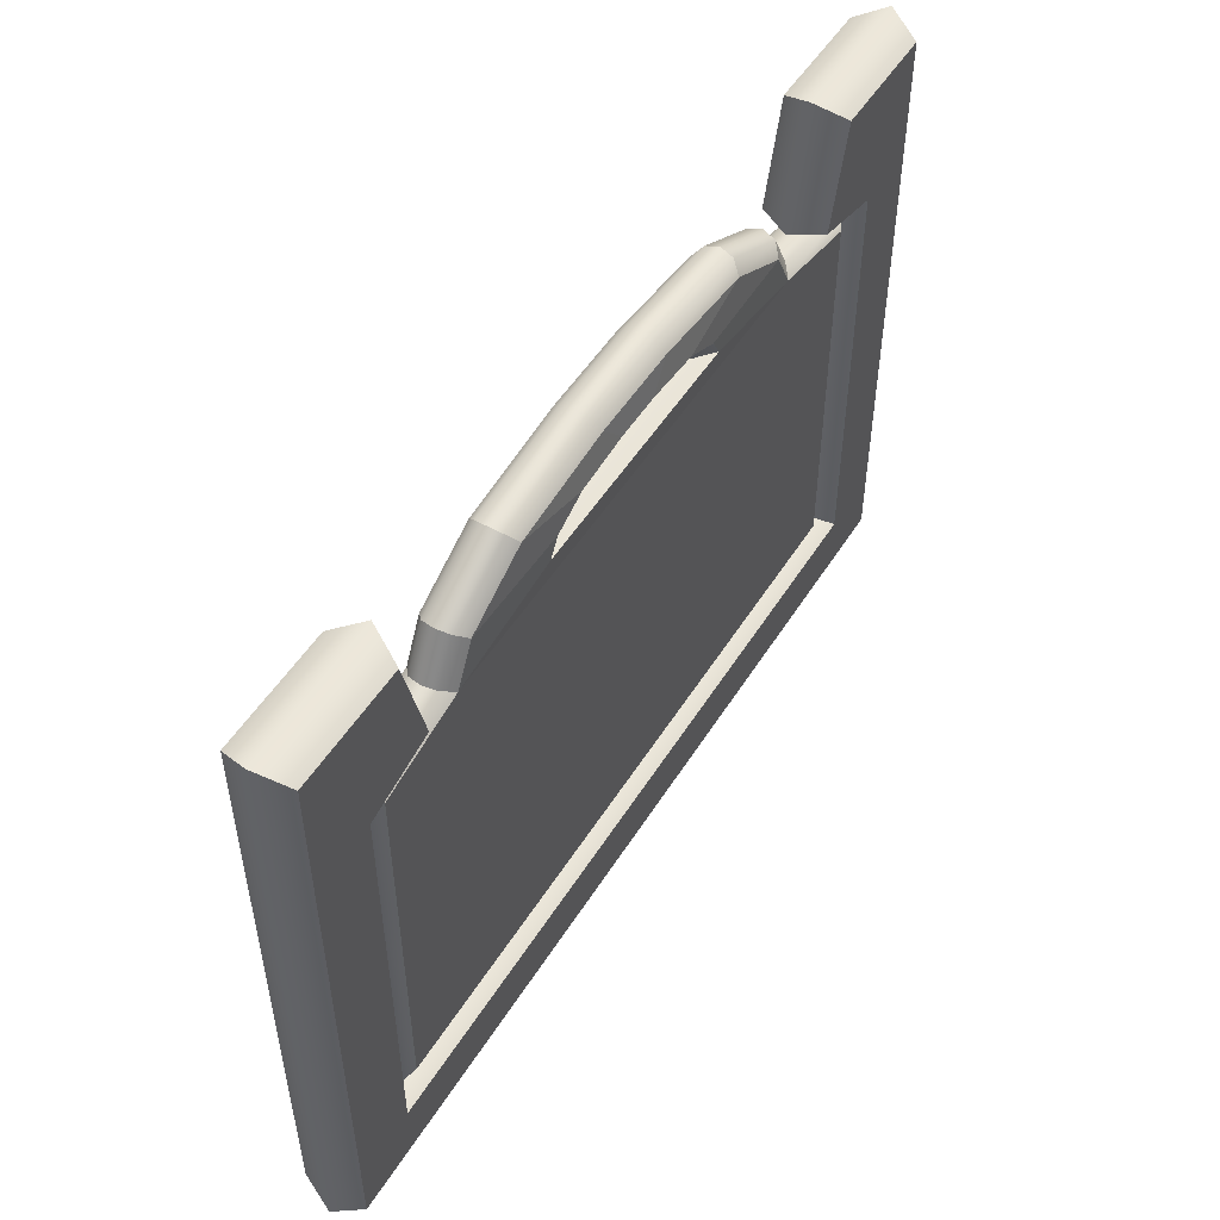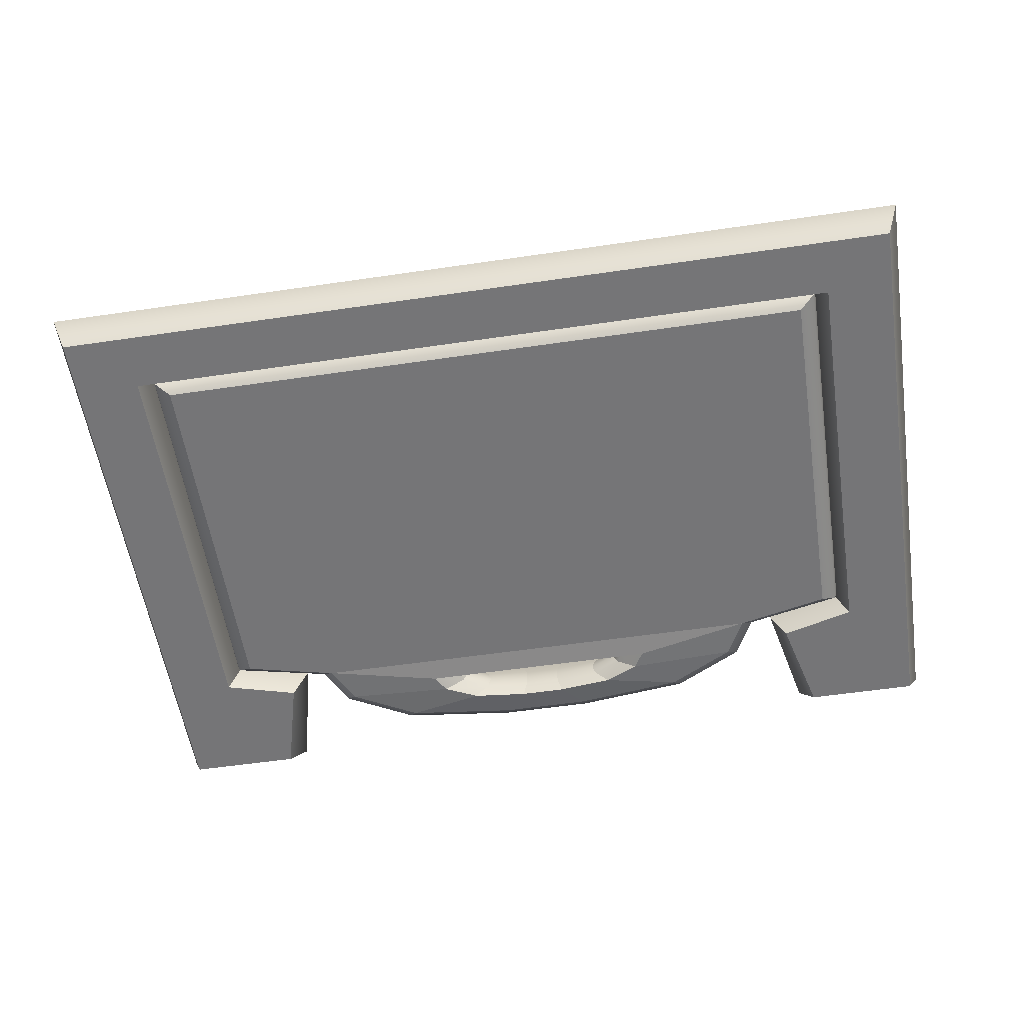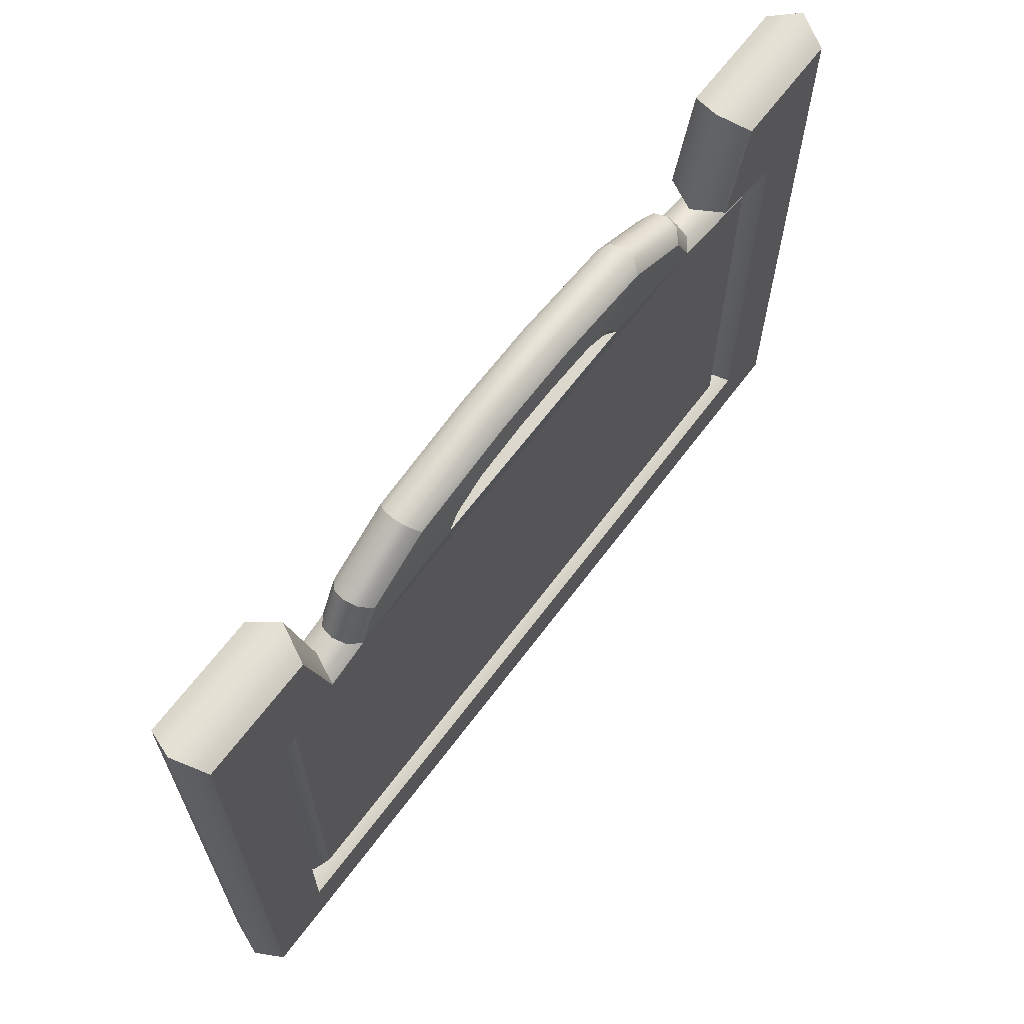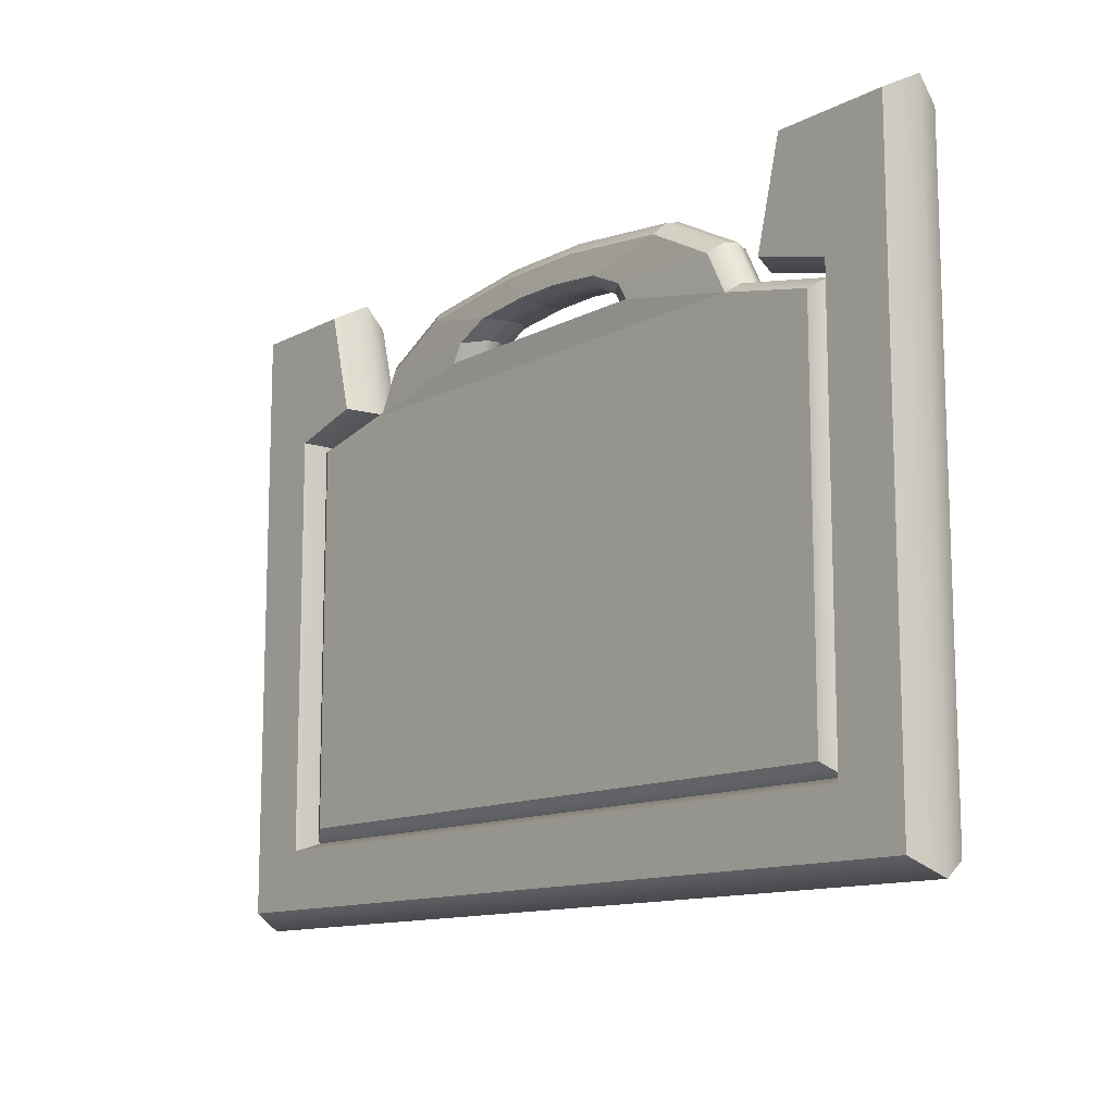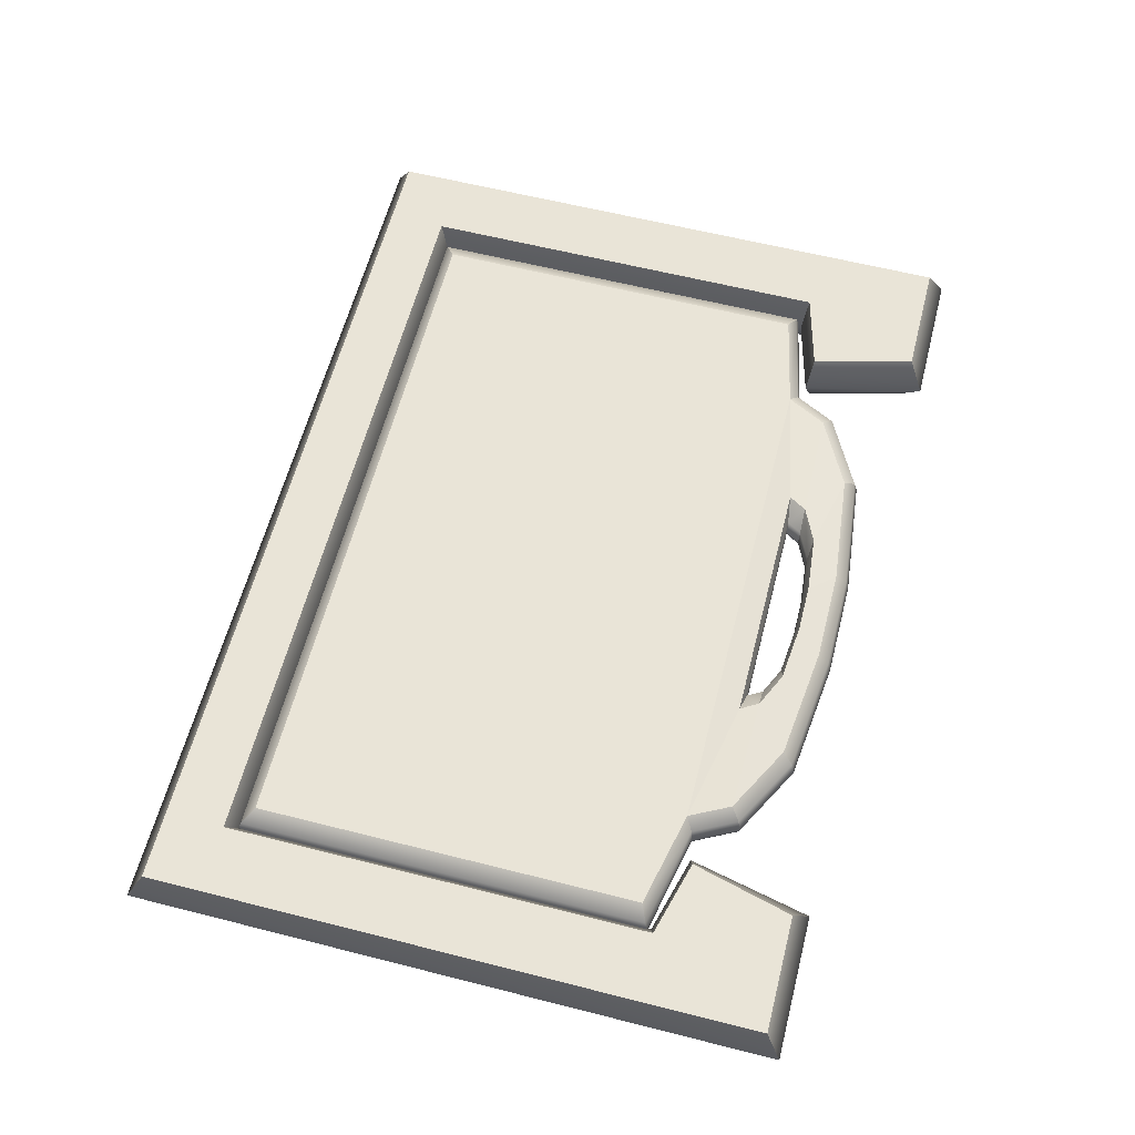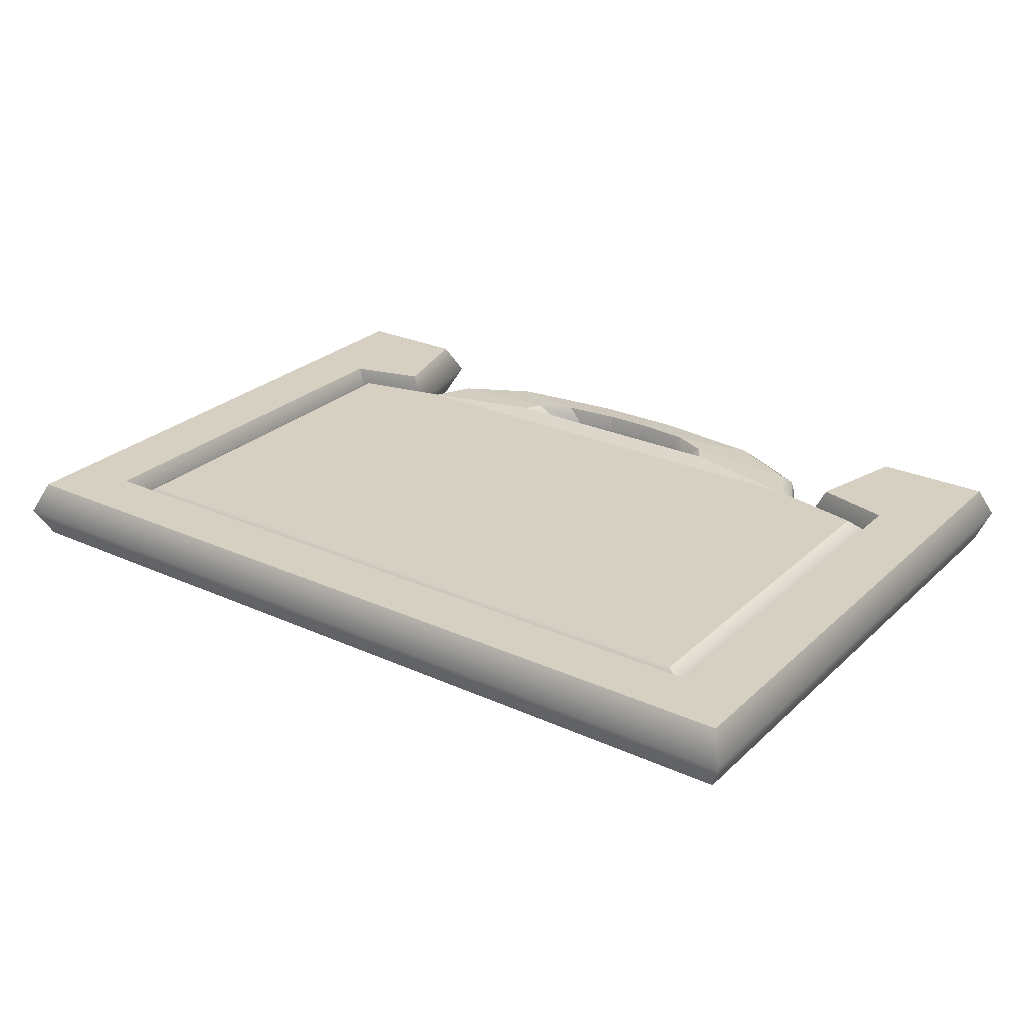
<metadata>
{"format":"obj","ext":"obj","renderer":"f3d","projection":"perspective","resolution":1024,"background":"white","views":[{"elev":51.1,"azim":121.1,"up":"+Y"},{"elev":-56.6,"azim":8.7,"up":"+Z"},{"elev":64.8,"azim":-53.3,"up":"+Y"},{"elev":-12.2,"azim":-129.5,"up":"+Y"},{"elev":61.0,"azim":104.5,"up":"+Z"},{"elev":26.5,"azim":35.4,"up":"+Z"}]}
</metadata>
<code>
g default
v 13.63 -0.75 15.31
v 13.63 -0.75 14.25
v 13.63 0.25 14.25
v 13.63 0.25 15.31
v 13.63 0.448 14.78
v 13.63 -1.032 14.78
v 21.18 -0.75 15.31
v 21.18 0.25 15.31
v 21.18 0.25 14.25
v 21.18 -0.75 14.25
v 20.04 -0.75 14.25
v 20.04 0.25 14.25
v 20.04 0.25 15.31
v 20.04 -0.75 15.31
v 20.04 9.59 14.25
v 20.04 9.59 15.31
v 21.18 9.59 15.31
v 21.18 9.59 14.25
v 20.04 7.489 14.25
v 20.04 7.489 15.31
v 21.18 7.489 15.31
v 21.18 7.489 14.25
v 18.74 7.84 14.25
v 18.74 7.84 15.31
v 19.19 9.59 15.31
v 19.19 9.59 14.25
v 19.81 0.448 14.78
v 19.81 7.42 14.78
v 18.48 7.778 14.78
v 18.94 9.872 14.78
v 20.18 9.872 14.78
v 21.39 9.872 14.78
v 21.39 7.662 14.78
v 21.39 0.02271 14.78
v 21.39 -1.032 14.78
v 20.18 -1.032 14.78
v 6.079 -0.75 15.31
v 6.079 0.25 15.31
v 6.079 0.25 14.25
v 6.079 -0.75 14.25
v 7.222 -0.75 14.25
v 7.222 0.25 14.25
v 7.222 0.25 15.31
v 7.222 -0.75 15.31
v 7.222 9.59 14.25
v 7.222 9.59 15.31
v 6.079 9.59 15.31
v 6.079 9.59 14.25
v 7.222 7.489 14.25
v 7.222 7.489 15.31
v 6.079 7.489 15.31
v 6.079 7.489 14.25
v 8.521 7.84 14.25
v 8.521 7.84 15.31
v 8.069 9.59 15.31
v 8.069 9.59 14.25
v 7.453 0.448 14.78
v 7.453 7.42 14.78
v 8.781 7.778 14.78
v 8.319 9.872 14.78
v 7.078 9.872 14.78
v 5.873 9.872 14.78
v 5.873 7.662 14.78
v 5.873 0.02271 14.78
v 5.873 -1.032 14.78
v 7.078 -1.032 14.78
v 20.04 0.4088 14.25
v 19.81 0.6009 14.78
v 20.04 0.4088 15.31
v 21.18 0.4088 15.31
v 21.39 0.1901 14.78
v 21.18 0.4088 14.25
v 19.88 -0.75 15.31
v 20.02 -1.032 14.78
v 19.88 -0.75 14.25
v 19.88 0.25 14.25
v 19.65 0.448 14.78
v 19.88 0.25 15.31
v 7.339 -0.75 15.31
v 7.339 0.25 15.31
v 7.566 0.448 14.78
v 7.339 0.25 14.25
v 7.339 -0.75 14.25
v 7.198 -1.032 14.78
v 7.222 0.3753 14.25
v 6.079 0.3753 14.25
v 5.873 0.1548 14.78
v 6.079 0.3753 15.31
v 7.222 0.3753 15.31
v 7.453 0.5686 14.78
g pCube129
f 13 14 7 8
f 15 31 32 18
f 11 12 9 10
f 35 36 11 10
f 34 35 10 9
f 75 76 12 11
f 76 77 27 12
f 78 73 14 13
f 36 74 75 11
f 23 29 30 26
f 20 21 17 16
f 32 33 22 18
f 22 19 15 18
f 67 68 28 19
f 69 70 21 20
f 33 71 72 22
f 72 67 19 22
f 19 28 29 23
f 20 16 25 24
f 30 31 15 26
f 15 19 23 26
f 27 77 78 13
f 28 68 69 20
f 29 28 20 24
f 30 29 24 25
f 16 31 30 25
f 32 31 16 17
f 21 33 32 17
f 70 71 33 21
f 7 35 34 8
f 14 36 35 7
f 73 74 36 14
f 43 38 37 44
f 45 48 62 61
f 41 40 39 42
f 65 40 41 66
f 64 39 40 65
f 82 83 41 42
f 81 82 42 57
f 79 80 43 44
f 66 41 83 84
f 53 56 60 59
f 50 46 47 51
f 62 48 52 63
f 52 48 45 49
f 90 85 49 58
f 88 89 50 51
f 63 52 86 87
f 85 86 52 49
f 49 53 59 58
f 50 54 55 46
f 60 56 45 61
f 45 56 53 49
f 57 43 80 81
f 58 50 89 90
f 59 54 50 58
f 60 55 54 59
f 46 55 60 61
f 62 47 46 61
f 51 47 62 63
f 87 88 51 63
f 37 38 64 65
f 44 37 65 66
f 84 79 44 66
f 12 27 68 67
f 69 68 27 13
f 13 8 70 69
f 8 34 71 70
f 72 71 34 9
f 9 12 67 72
f 1 6 74 73
f 75 74 6 2
f 2 3 76 75
f 3 5 77 76
f 78 77 5 4
f 4 1 73 78
f 4 80 79 1
f 81 80 4 5
f 3 82 81 5
f 2 83 82 3
f 84 83 2 6
f 1 79 84 6
f 39 86 85 42
f 87 86 39 64
f 38 88 87 64
f 43 89 88 38
f 90 89 43 57
f 42 85 90 57
g default
v 7.722 0.6117 15.18
v 19.54 0.6117 15.18
v 7.722 7.197 15.18
v 19.54 7.197 15.18
v 9.373 0.6117 15.18
v 9.373 7.564 15.18
v 17.89 7.564 15.18
v 17.89 0.6117 15.18
v 10.9 8.876 15.18
v 9.724 8.251 15.18
v 12.84 9.096 15.18
v 14.42 9.096 15.18
v 16.36 8.876 15.18
v 17.54 8.251 15.18
v 15.79 7.991 15.23
v 15.61 8.295 15.23
v 15.01 8.572 15.23
v 14.03 8.669 15.23
v 13.23 8.669 15.23
v 12.25 8.572 15.23
v 11.65 8.295 15.23
v 11.47 7.991 15.23
v 7.722 0.6117 14.41
v 19.54 0.6117 14.41
v 7.722 7.197 14.41
v 19.54 7.197 14.41
v 9.373 0.6117 14.41
v 9.373 7.564 14.41
v 17.89 7.564 14.41
v 17.89 0.6117 14.41
v 10.9 8.876 14.41
v 9.724 8.251 14.41
v 12.84 9.096 14.41
v 14.42 9.096 14.41
v 16.36 8.876 14.41
v 17.54 8.251 14.41
v 15.79 7.991 14.36
v 15.61 8.295 14.36
v 15.01 8.572 14.36
v 14.03 8.669 14.36
v 13.23 8.669 14.36
v 12.25 8.572 14.36
v 11.65 8.295 14.36
v 11.47 7.991 14.36
v 7.374 7.356 14.79
v 7.374 0.3621 14.79
v 9.122 0.3621 14.79
v 18.14 0.3621 14.79
v 19.88 0.3621 14.79
v 19.88 7.356 14.79
v 18.14 7.724 14.79
v 17.77 8.451 14.79
v 16.52 9.113 14.79
v 14.47 9.346 14.79
v 12.79 9.346 14.79
v 10.74 9.113 14.79
v 9.494 8.451 14.79
v 9.122 7.724 14.79
v 7.457 7.318 14.56
v 9.182 7.686 14.56
v 9.549 8.403 14.56
v 10.78 9.057 14.56
v 12.8 9.287 14.56
v 14.46 9.287 14.56
v 16.48 9.057 14.56
v 17.71 8.403 14.56
v 18.08 7.686 14.56
v 19.8 7.318 14.56
v 19.8 0.4213 14.56
v 18.08 0.4213 14.56
v 9.182 0.4213 14.56
v 7.457 0.4213 14.56
v 7.457 0.4213 15.02
v 9.182 0.4213 15.02
v 18.08 0.4213 15.02
v 19.8 0.4213 15.02
v 19.8 7.318 15.02
v 18.08 7.686 15.02
v 17.71 8.403 15.02
v 16.48 9.057 15.02
v 14.46 9.287 15.02
v 12.8 9.287 15.02
v 10.78 9.057 15.02
v 9.549 8.403 15.02
v 9.182 7.686 15.02
v 7.457 7.318 15.02
v 15.31 8.066 14.79
v 11.95 8.066 14.79
v 12.09 8.303 14.79
v 12.55 8.519 14.79
v 13.32 8.594 14.79
v 13.94 8.594 14.79
v 14.71 8.519 14.79
v 15.17 8.303 14.79
v 15.4 8.052 14.6
v 15.25 8.301 14.6
v 14.77 8.529 14.6
v 13.96 8.609 14.6
v 13.3 8.609 14.6
v 12.49 8.529 14.6
v 12 8.301 14.6
v 11.86 8.052 14.6
v 11.86 8.052 14.99
v 12 8.301 14.99
v 12.49 8.529 14.99
v 13.3 8.609 14.99
v 13.96 8.609 14.99
v 14.77 8.529 14.99
v 15.25 8.301 14.99
v 15.4 8.052 14.99
g pCube124
f 94 97 98 92
f 96 93 91 95
f 100 99 173 174
f 101 102 171 172
f 103 104 169 170
f 97 96 95 98
f 97 104 106 105
f 104 103 107 106
f 103 102 108 107
f 102 101 109 108
f 101 99 110 109
f 99 100 111 110
f 100 96 112 111
f 97 105 112 96
f 107 108 197 198
f 108 109 196 197
f 109 110 195 196
f 111 112 193 194
f 119 116 114 120
f 115 118 117 113
f 96 175 176 93
f 100 174 175 96
f 101 172 173 99
f 103 170 171 102
f 97 168 169 104
f 94 167 168 97
f 166 167 94 92
f 98 165 166 92
f 164 165 98 95
f 91 163 164 95
f 91 93 176 163
f 118 119 120 117
f 119 127 128 126
f 126 128 129 125
f 125 129 130 124
f 124 130 131 123
f 123 131 132 121
f 121 132 133 122
f 122 133 134 118
f 127 119 118 134
f 106 199 200 105
f 107 198 199 106
f 111 194 195 110
f 112 105 200 193
f 162 149 115 113
f 161 162 113 117
f 117 120 160 161
f 159 160 120 114
f 114 116 158 159
f 157 158 116 119
f 156 157 119 126
f 155 156 126 125
f 154 155 125 124
f 153 154 124 123
f 152 153 123 121
f 151 152 121 122
f 150 151 122 118
f 149 150 118 115
f 135 148 150 149
f 148 147 151 150
f 147 146 152 151
f 146 145 153 152
f 145 144 154 153
f 144 143 155 154
f 143 142 156 155
f 142 141 157 156
f 141 140 158 157
f 158 140 139 159
f 139 138 160 159
f 160 138 137 161
f 137 136 162 161
f 136 135 149 162
f 164 163 136 137
f 137 138 165 164
f 166 165 138 139
f 139 140 167 166
f 168 167 140 141
f 169 168 141 142
f 170 169 142 143
f 171 170 143 144
f 172 171 144 145
f 173 172 145 146
f 174 173 146 147
f 175 174 147 148
f 176 175 148 135
f 163 176 135 136
f 192 185 127 134
f 191 192 134 133
f 190 191 133 132
f 189 190 132 131
f 188 189 131 130
f 187 188 130 129
f 186 187 129 128
f 185 186 128 127
f 177 184 186 185
f 184 183 187 186
f 183 182 188 187
f 182 181 189 188
f 181 180 190 189
f 180 179 191 190
f 179 178 192 191
f 178 177 185 192
f 194 193 178 179
f 195 194 179 180
f 196 195 180 181
f 197 196 181 182
f 198 197 182 183
f 199 198 183 184
f 200 199 184 177
f 193 200 177 178

</code>
